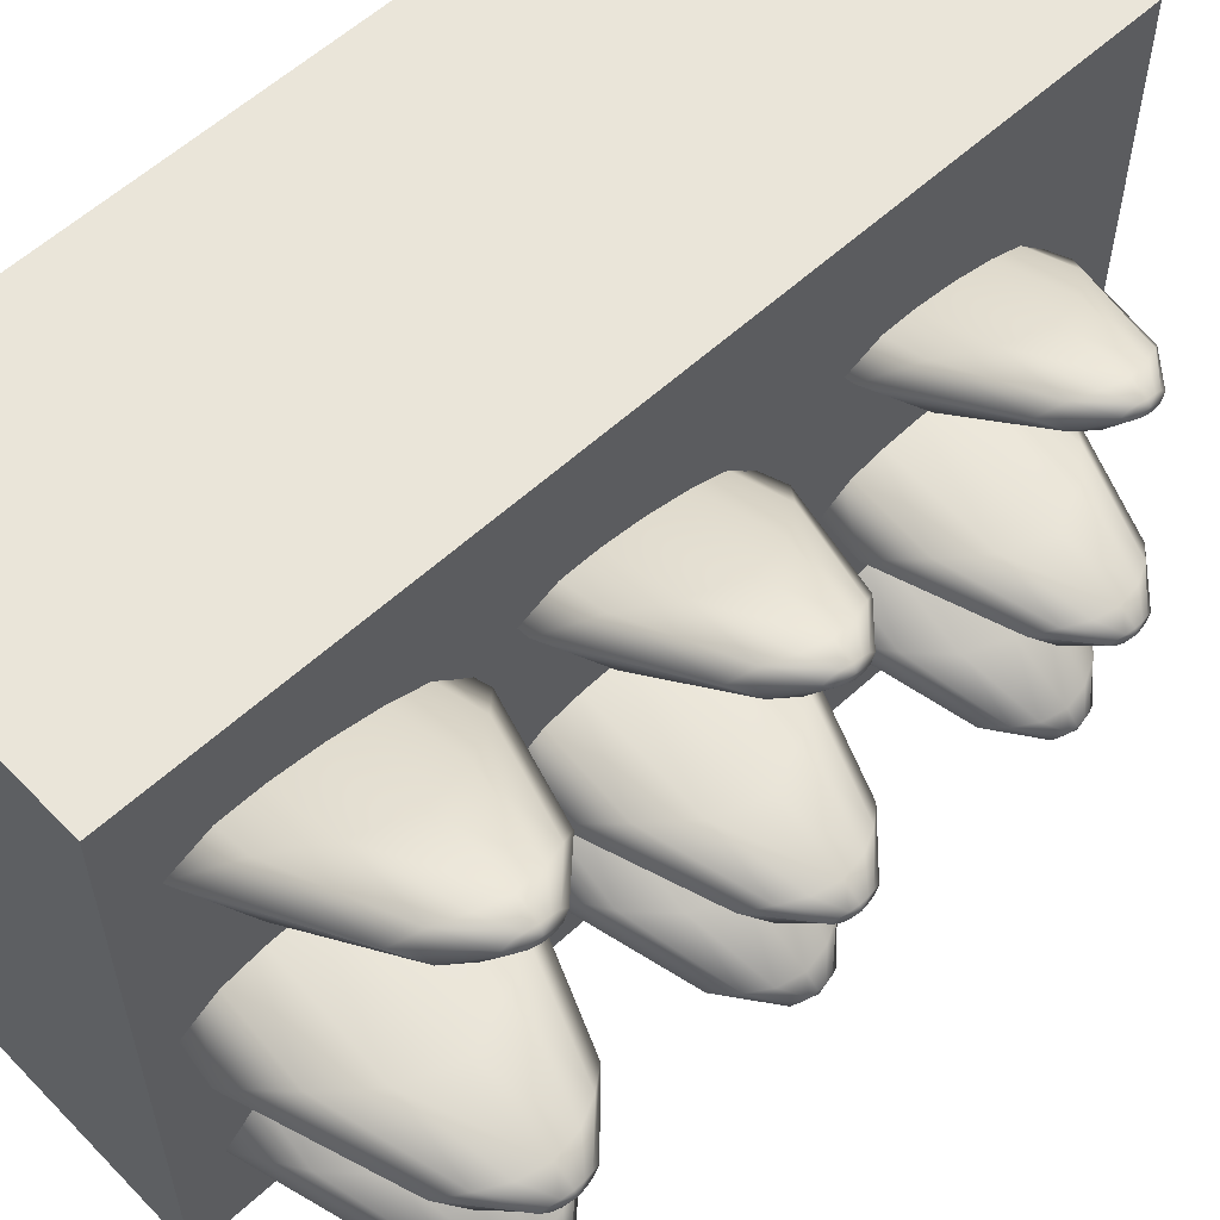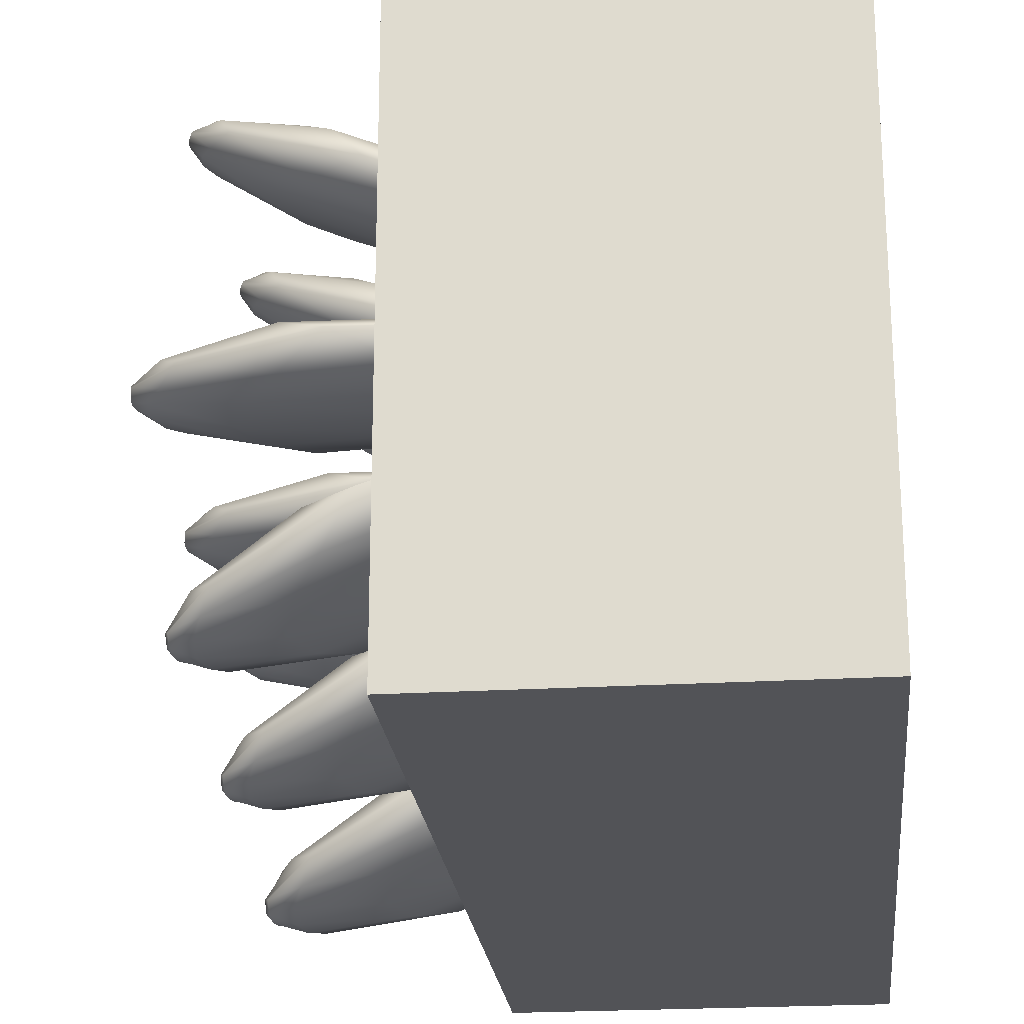
<metadata>
{"format":"obj","ext":"obj","renderer":"f3d","projection":"perspective","resolution":1024,"background":"white","views":[{"elev":58.3,"azim":-133.4,"up":"+Z"},{"elev":-22.5,"azim":5.9,"up":"+Z"}]}
</metadata>
<code>
o Scale_Cube.002
v -0.1482 -0.3913 0.2674
v -0.1482 0.3877 0.2674
v -0.1482 -0.3913 -0.2674
v -0.1482 0.3877 -0.2674
v 0.1482 -0.3913 0.2674
v 0.1482 0.3877 0.2674
v 0.1482 -0.3913 -0.2674
v 0.1482 0.3877 -0.2674
v -0.14 -0.2229 -0.02352
v -0.3186 -0.2158 -0.01414
v -0.332 -0.2153 -0.004967
v -0.3337 -0.2152 -0
v -0.1412 -0.2546 -0.02173
v -0.2509 -0.2521 -0.02307
v -0.3153 -0.235 -0.01307
v -0.3317 -0.222 -0.004589
v -0.1423 -0.2814 -0.01663
v -0.2262 -0.2817 -0.01766
v -0.3067 -0.2515 -0.01
v -0.3307 -0.2277 -0.003512
v -0.1433 -0.3056 -0
v -0.1925 -0.3088 -0
v -0.294 -0.2666 -0
v -0.3292 -0.2329 -0
v -0.1423 -0.2814 0.01663
v -0.2262 -0.2817 0.01766
v -0.3067 -0.2515 0.01
v -0.3307 -0.2277 0.003512
v -0.1412 -0.2546 0.02173
v -0.2509 -0.2521 0.02307
v -0.3153 -0.235 0.01307
v -0.3317 -0.222 0.004589
v -0.14 -0.2229 0.02352
v -0.2616 -0.2181 0.02497
v -0.3186 -0.2158 0.01414
v -0.332 -0.2153 0.004967
v -0.1387 -0.1913 0.02173
v -0.2482 -0.185 0.02307
v -0.3138 -0.1969 0.01307
v -0.3312 -0.2086 0.004589
v -0.1377 -0.1644 0.01663
v -0.2213 -0.1575 0.01766
v -0.3039 -0.1812 0.01
v -0.3297 -0.203 0.003512
v -0.1367 -0.1402 -0
v -0.1855 -0.1332 -0
v -0.29 -0.1671 -0
v -0.3278 -0.1979 -0
v -0.1377 -0.1644 -0.01663
v -0.2213 -0.1575 -0.01766
v -0.3039 -0.1812 -0.01
v -0.3297 -0.203 -0.003512
v -0.1387 -0.1913 -0.02173
v -0.2482 -0.185 -0.02307
v -0.3138 -0.1969 -0.01307
v -0.3312 -0.2086 -0.004589
v -0.2616 -0.2181 -0.02497
v -0.1261 -0.2296 0.08601
v -0.2891 -0.23 0.1601
v -0.2982 -0.2315 0.1735
v -0.298 -0.2324 0.1786
v -0.1277 -0.2611 0.08261
v -0.2303 -0.2621 0.1213
v -0.2862 -0.249 0.1566
v -0.298 -0.2382 0.1726
v -0.1277 -0.2884 0.08301
v -0.2063 -0.2912 0.1122
v -0.2776 -0.2655 0.1535
v -0.2969 -0.244 0.1722
v -0.1234 -0.3152 0.09441
v -0.1694 -0.3199 0.1116
v -0.2627 -0.2817 0.1554
v -0.2944 -0.2496 0.174
v -0.1157 -0.2942 0.1135
v -0.1936 -0.2974 0.1446
v -0.2704 -0.269 0.1718
v -0.2944 -0.2452 0.1786
v -0.112 -0.2686 0.1225
v -0.2137 -0.2701 0.1636
v -0.2768 -0.2535 0.1806
v -0.2947 -0.2398 0.181
v -0.1092 -0.2378 0.1291
v -0.2219 -0.2372 0.1751
v -0.2789 -0.2349 0.1861
v -0.2946 -0.2333 0.1826
v -0.1076 -0.2063 0.1325
v -0.209 -0.2038 0.1743
v -0.2742 -0.216 0.1866
v -0.2938 -0.2266 0.1831
v -0.1076 -0.1789 0.1321
v -0.185 -0.175 0.1644
v -0.2655 -0.1997 0.183
v -0.2926 -0.2209 0.1826
v -0.1119 -0.1522 0.1207
v -0.1571 -0.1468 0.1395
v -0.2558 -0.1837 0.1713
v -0.292 -0.2152 0.1795
v -0.1196 -0.1732 0.1016
v -0.1977 -0.1689 0.132
v -0.2727 -0.1962 0.1647
v -0.2952 -0.2196 0.1761
v -0.1233 -0.1987 0.09269
v -0.2256 -0.1958 0.132
v -0.2836 -0.2115 0.1627
v -0.2971 -0.225 0.1747
v -0.2399 -0.2285 0.1293
v -0.1261 -0.2296 -0.08601
v -0.2891 -0.23 -0.1601
v -0.2982 -0.2315 -0.1735
v -0.298 -0.2324 -0.1786
v -0.1277 -0.2611 -0.08261
v -0.2303 -0.2621 -0.1213
v -0.2862 -0.249 -0.1566
v -0.298 -0.2382 -0.1726
v -0.1277 -0.2884 -0.08302
v -0.2063 -0.2912 -0.1122
v -0.2776 -0.2655 -0.1535
v -0.2969 -0.244 -0.1722
v -0.1234 -0.3152 -0.09441
v -0.1694 -0.3199 -0.1116
v -0.2627 -0.2817 -0.1554
v -0.2944 -0.2496 -0.174
v -0.1157 -0.2942 -0.1135
v -0.1936 -0.2974 -0.1446
v -0.2704 -0.269 -0.1718
v -0.2944 -0.2452 -0.1786
v -0.112 -0.2686 -0.1225
v -0.2137 -0.2701 -0.1636
v -0.2768 -0.2535 -0.1806
v -0.2947 -0.2398 -0.181
v -0.1092 -0.2378 -0.1291
v -0.2219 -0.2372 -0.1751
v -0.2789 -0.2349 -0.1861
v -0.2946 -0.2333 -0.1826
v -0.1076 -0.2063 -0.1325
v -0.209 -0.2038 -0.1743
v -0.2742 -0.216 -0.1866
v -0.2938 -0.2266 -0.1831
v -0.1076 -0.1789 -0.1321
v -0.185 -0.175 -0.1644
v -0.2655 -0.1997 -0.183
v -0.2926 -0.2209 -0.1826
v -0.1119 -0.1522 -0.1207
v -0.1571 -0.1468 -0.1395
v -0.2558 -0.1837 -0.1713
v -0.292 -0.2152 -0.1795
v -0.1196 -0.1732 -0.1016
v -0.1977 -0.1689 -0.132
v -0.2727 -0.1962 -0.1647
v -0.2952 -0.2196 -0.1761
v -0.1233 -0.1987 -0.09269
v -0.2256 -0.1958 -0.132
v -0.2836 -0.2115 -0.1627
v -0.2971 -0.225 -0.1747
v -0.2399 -0.2285 -0.1293
v -0.1259 0.2558 -0.02905
v -0.3465 0.2645 -0.01747
v -0.3631 0.2652 -0.006135
v -0.3652 0.2653 -0
v -0.1275 0.2167 -0.02684
v -0.2629 0.2197 -0.02849
v -0.3425 0.2408 -0.01614
v -0.3627 0.2569 -0.005668
v -0.1288 0.1835 -0.02054
v -0.2324 0.1832 -0.02181
v -0.3318 0.2205 -0.01235
v -0.3615 0.2499 -0.004338
v -0.13 0.1536 -0
v -0.1908 0.1497 -0
v -0.3162 0.2018 -0
v -0.3596 0.2435 -0
v -0.1288 0.1835 0.02054
v -0.2324 0.1832 0.02181
v -0.3318 0.2205 0.01235
v -0.3615 0.2499 0.004338
v -0.1275 0.2167 0.02684
v -0.2629 0.2197 0.02849
v -0.3425 0.2408 0.01614
v -0.3627 0.2569 0.005668
v -0.1259 0.2558 0.02905
v -0.2762 0.2617 0.03084
v -0.3465 0.2645 0.01747
v -0.3631 0.2652 0.006135
v -0.1244 0.2949 0.02684
v -0.2596 0.3026 0.02849
v -0.3406 0.2879 0.01614
v -0.3621 0.2734 0.005668
v -0.1231 0.328 0.02054
v -0.2263 0.3366 0.02181
v -0.3284 0.3073 0.01235
v -0.3603 0.2804 0.004338
v -0.1219 0.3579 -0
v -0.1821 0.3666 -0
v -0.3113 0.3247 -0
v -0.3579 0.2866 -0
v -0.1231 0.328 -0.02054
v -0.2263 0.3366 -0.02181
v -0.3284 0.3073 -0.01235
v -0.3603 0.2804 -0.004338
v -0.1244 0.2949 -0.02684
v -0.2596 0.3026 -0.02849
v -0.3406 0.2879 -0.01614
v -0.3621 0.2734 -0.005668
v -0.2762 0.2617 -0.03084
v -0.1088 0.2475 0.1062
v -0.3101 0.247 0.1978
v -0.3213 0.2451 0.2142
v -0.3211 0.2441 0.2206
v -0.1108 0.2086 0.102
v -0.2375 0.2074 0.1498
v -0.3065 0.2235 0.1934
v -0.3212 0.2369 0.2131
v -0.1108 0.1749 0.1025
v -0.2079 0.1714 0.1386
v -0.2959 0.2032 0.1895
v -0.3197 0.2297 0.2127
v -0.1055 0.1418 0.1166
v -0.1623 0.136 0.1378
v -0.2775 0.1832 0.192
v -0.3167 0.2228 0.2149
v -0.096 0.1677 0.1402
v -0.1922 0.1638 0.1786
v -0.287 0.1989 0.2122
v -0.3166 0.2282 0.2206
v -0.09143 0.1993 0.1512
v -0.217 0.1975 0.202
v -0.2949 0.2179 0.223
v -0.3171 0.2349 0.2235
v -0.0879 0.2374 0.1595
v -0.2272 0.2381 0.2163
v -0.2975 0.2409 0.2298
v -0.3169 0.243 0.2255
v -0.08598 0.2763 0.1637
v -0.2112 0.2793 0.2152
v -0.2917 0.2643 0.2305
v -0.3159 0.2512 0.2261
v -0.08593 0.3101 0.1632
v -0.1815 0.3149 0.203
v -0.281 0.2845 0.226
v -0.3145 0.2583 0.2255
v -0.09124 0.3431 0.1491
v -0.1471 0.3497 0.1723
v -0.2689 0.3042 0.2115
v -0.3137 0.2653 0.2217
v -0.1007 0.3172 0.1255
v -0.1972 0.3225 0.163
v -0.2899 0.2888 0.2034
v -0.3176 0.2598 0.2175
v -0.1053 0.2857 0.1145
v -0.2317 0.2892 0.163
v -0.3033 0.2699 0.2009
v -0.32 0.2532 0.2157
v -0.2494 0.2488 0.1597
v -0.1088 0.2475 -0.1062
v -0.3101 0.247 -0.1978
v -0.3213 0.2451 -0.2142
v -0.3211 0.2441 -0.2206
v -0.1108 0.2086 -0.102
v -0.2375 0.2074 -0.1498
v -0.3065 0.2235 -0.1934
v -0.3212 0.2369 -0.2131
v -0.1108 0.1749 -0.1025
v -0.2079 0.1714 -0.1386
v -0.2959 0.2032 -0.1895
v -0.3197 0.2297 -0.2127
v -0.1055 0.1418 -0.1166
v -0.1623 0.136 -0.1378
v -0.2775 0.1832 -0.192
v -0.3167 0.2228 -0.2149
v -0.096 0.1677 -0.1402
v -0.1922 0.1638 -0.1786
v -0.287 0.1989 -0.2122
v -0.3166 0.2282 -0.2206
v -0.09143 0.1993 -0.1512
v -0.217 0.1975 -0.202
v -0.2949 0.2179 -0.223
v -0.3171 0.2349 -0.2235
v -0.0879 0.2374 -0.1595
v -0.2272 0.2381 -0.2163
v -0.2975 0.2409 -0.2298
v -0.3169 0.243 -0.2255
v -0.08598 0.2763 -0.1637
v -0.2112 0.2793 -0.2152
v -0.2917 0.2643 -0.2305
v -0.3159 0.2512 -0.2261
v -0.08593 0.3101 -0.1632
v -0.1815 0.3149 -0.203
v -0.281 0.2845 -0.226
v -0.3145 0.2583 -0.2255
v -0.09124 0.3431 -0.1491
v -0.1471 0.3497 -0.1723
v -0.2689 0.3042 -0.2115
v -0.3137 0.2653 -0.2217
v -0.1007 0.3172 -0.1255
v -0.1972 0.3225 -0.163
v -0.2899 0.2888 -0.2034
v -0.3176 0.2598 -0.2175
v -0.1053 0.2857 -0.1145
v -0.2317 0.2892 -0.163
v -0.3033 0.2699 -0.2009
v -0.32 0.2532 -0.2157
v -0.2494 0.2488 -0.1597
v -0.1404 0.02375 -0.02544
v -0.3336 0.03144 -0.0153
v -0.3481 0.03202 -0.005372
v -0.3499 0.03209 -0
v -0.1418 -0.01048 -0.0235
v -0.2604 -0.007866 -0.02495
v -0.3301 0.01069 -0.01413
v -0.3478 0.02477 -0.004963
v -0.143 -0.03949 -0.01799
v -0.2337 -0.03978 -0.0191
v -0.3207 -0.007162 -0.01082
v -0.3467 0.01859 -0.003799
v -0.144 -0.06569 -0
v -0.1972 -0.06909 -0
v -0.307 -0.02349 -0
v -0.3451 0.01298 -0
v -0.143 -0.03949 0.01799
v -0.2337 -0.03978 0.0191
v -0.3207 -0.007162 0.01082
v -0.3467 0.01859 0.003799
v -0.1418 -0.01048 0.0235
v -0.2604 -0.007866 0.02495
v -0.3301 0.01069 0.01413
v -0.3478 0.02477 0.004963
v -0.1404 0.02375 0.02544
v -0.272 0.02899 0.02701
v -0.3336 0.03144 0.0153
v -0.3481 0.03202 0.005372
v -0.1391 0.05798 0.0235
v -0.2575 0.06481 0.02495
v -0.3284 0.05185 0.01413
v -0.3472 0.03922 0.004963
v -0.1379 0.087 0.01799
v -0.2284 0.0945 0.0191
v -0.3177 0.0689 0.01082
v -0.3456 0.0453 0.003799
v -0.1369 0.1132 -0
v -0.1896 0.1208 -0
v -0.3027 0.08408 -0
v -0.3436 0.05076 -0
v -0.1379 0.087 -0.01799
v -0.2284 0.0945 -0.0191
v -0.3177 0.0689 -0.01082
v -0.3456 0.0453 -0.003799
v -0.1391 0.05798 -0.0235
v -0.2575 0.06481 -0.02495
v -0.3284 0.05185 -0.01413
v -0.3472 0.03922 -0.004963
v -0.272 0.02899 -0.02701
v -0.1255 0.01653 0.09302
v -0.3017 0.01604 0.1732
v -0.3116 0.01442 0.1876
v -0.3114 0.0135 0.1932
v -0.1272 -0.01754 0.08934
v -0.2381 -0.01859 0.1312
v -0.2986 -0.004474 0.1694
v -0.3114 0.007218 0.1866
v -0.1272 -0.0471 0.08978
v -0.2122 -0.05015 0.1214
v -0.2893 -0.02231 0.166
v -0.3101 0.000968 0.1862
v -0.1225 -0.07604 0.1021
v -0.1722 -0.08112 0.1207
v -0.2732 -0.03981 0.1681
v -0.3075 -0.005155 0.1881
v -0.1142 -0.05334 0.1228
v -0.1984 -0.05677 0.1564
v -0.2815 -0.02607 0.1858
v -0.3074 -0.00035 0.1932
v -0.1102 -0.0257 0.1324
v -0.2202 -0.02725 0.1769
v -0.2884 -0.009379 0.1953
v -0.3078 0.005495 0.1957
v -0.1071 0.007699 0.1397
v -0.2291 0.008295 0.1894
v -0.2907 0.01073 0.2012
v -0.3077 0.01255 0.1974
v -0.1055 0.04177 0.1433
v -0.2151 0.04438 0.1885
v -0.2856 0.03119 0.2018
v -0.3068 0.01974 0.198
v -0.1054 0.07132 0.1429
v -0.1891 0.07557 0.1778
v -0.2762 0.0489 0.1979
v -0.3056 0.02597 0.1974
v -0.1101 0.1003 0.1306
v -0.159 0.106 0.1509
v -0.2657 0.06621 0.1852
v -0.3048 0.03207 0.1942
v -0.1184 0.07757 0.1099
v -0.2028 0.0822 0.1428
v -0.284 0.05265 0.1781
v -0.3083 0.02729 0.1905
v -0.1224 0.04993 0.1002
v -0.2331 0.05304 0.1427
v -0.2957 0.0361 0.1759
v -0.3104 0.02147 0.1889
v -0.2485 0.01767 0.1399
v -0.1255 0.01653 -0.09302
v -0.3017 0.01604 -0.1732
v -0.3116 0.01442 -0.1876
v -0.3114 0.0135 -0.1932
v -0.1272 -0.01754 -0.08934
v -0.2381 -0.01859 -0.1312
v -0.2986 -0.004474 -0.1694
v -0.3114 0.007218 -0.1866
v -0.1272 -0.0471 -0.08978
v -0.2122 -0.05015 -0.1214
v -0.2893 -0.02231 -0.166
v -0.3101 0.000968 -0.1862
v -0.1225 -0.07604 -0.1021
v -0.1722 -0.08112 -0.1207
v -0.2732 -0.03981 -0.1681
v -0.3075 -0.005155 -0.1881
v -0.1142 -0.05334 -0.1228
v -0.1984 -0.05677 -0.1564
v -0.2815 -0.02607 -0.1858
v -0.3074 -0.00035 -0.1932
v -0.1102 -0.0257 -0.1324
v -0.2202 -0.02725 -0.1769
v -0.2884 -0.009379 -0.1953
v -0.3078 0.005495 -0.1957
v -0.1071 0.007699 -0.1397
v -0.2291 0.008295 -0.1894
v -0.2907 0.01073 -0.2012
v -0.3077 0.01255 -0.1974
v -0.1055 0.04177 -0.1433
v -0.2151 0.04438 -0.1885
v -0.2856 0.03119 -0.2018
v -0.3068 0.01974 -0.198
v -0.1054 0.07132 -0.1429
v -0.1891 0.07557 -0.1778
v -0.2762 0.0489 -0.1979
v -0.3056 0.02597 -0.1974
v -0.1101 0.1003 -0.1306
v -0.159 0.106 -0.1509
v -0.2657 0.06621 -0.1852
v -0.3048 0.03207 -0.1942
v -0.1184 0.07757 -0.1099
v -0.2028 0.0822 -0.1428
v -0.284 0.05265 -0.1781
v -0.3083 0.02729 -0.1905
v -0.1224 0.04993 -0.1002
v -0.2331 0.05304 -0.1427
v -0.2957 0.0361 -0.1759
v -0.3104 0.02147 -0.1889
v -0.2485 0.01767 -0.1399
f 1 2 4 3
f 3 4 8 7
f 7 8 6 5
f 5 6 2 1
f 3 7 5 1
f 8 4 2 6
f 11 10 15 16
f 56 55 10 11
f 62 66 67 63
f 19 23 24 20
f 12 11 16
f 16 15 19 20
f 18 22 23 19
f 21 25 26 22
f 12 16 20
f 24 28 12
f 23 27 28 24
f 22 26 27 23
f 20 24 12
f 66 70 71 67
f 27 26 30 31
f 26 25 29 30
f 27 31 32 28
f 29 33 34 30
f 31 30 34 35
f 12 28 32
f 35 34 38 39
f 32 31 35 36
f 33 37 38 34
f 35 39 40 36
f 12 32 36
f 37 41 42 38
f 38 42 43 39
f 12 36 40
f 43 47 48 44
f 40 39 43 44
f 42 46 47 43
f 12 40 44
f 48 52 12
f 45 49 50 46
f 47 51 52 48
f 46 50 51 47
f 44 48 12
f 51 50 54 55
f 90 94 95 91
f 49 53 54 50
f 54 57 10 55
f 52 51 55 56
f 53 9 57 54
f 106 63 64 59
f 12 52 56
f 9 13 14 57
f 12 56 11
f 15 14 18 19
f 60 59 64 65
f 105 104 59 60
f 115 111 112 116
f 68 72 73 69
f 61 60 65
f 65 64 68 69
f 67 71 72 68
f 70 74 75 71
f 61 65 69
f 73 77 61
f 72 76 77 73
f 71 75 76 72
f 69 73 61
f 119 115 116 120
f 76 75 79 80
f 75 74 78 79
f 76 80 81 77
f 78 82 83 79
f 80 79 83 84
f 61 77 81
f 84 83 87 88
f 81 80 84 85
f 82 86 87 83
f 84 88 89 85
f 61 81 85
f 86 90 91 87
f 87 91 92 88
f 61 85 89
f 92 96 97 93
f 89 88 92 93
f 91 95 96 92
f 61 89 93
f 97 101 61
f 94 98 99 95
f 96 100 101 97
f 95 99 100 96
f 93 97 61
f 100 99 103 104
f 143 139 140 144
f 98 102 103 99
f 103 106 59 104
f 101 100 104 105
f 102 58 106 103
f 112 155 108 113
f 61 101 105
f 58 62 63 106
f 61 105 60
f 64 63 67 68
f 109 114 113 108
f 154 109 108 153
f 118 122 121 117
f 110 114 109
f 114 118 117 113
f 117 121 120 116
f 123 119 120 124
f 110 118 114
f 110 126 122
f 122 126 125 121
f 121 125 124 120
f 110 122 118
f 125 129 128 124
f 124 128 127 123
f 125 126 130 129
f 131 127 128 132
f 129 133 132 128
f 110 130 126
f 133 137 136 132
f 130 134 133 129
f 135 131 132 136
f 133 134 138 137
f 110 134 130
f 139 135 136 140
f 140 136 137 141
f 110 138 134
f 142 146 145 141
f 138 142 141 137
f 144 140 141 145
f 110 142 138
f 110 150 146
f 147 143 144 148
f 146 150 149 145
f 148 144 145 149
f 110 146 142
f 149 153 152 148
f 151 147 148 152
f 155 152 153 108
f 150 154 153 149
f 107 151 152 155
f 110 154 150
f 111 107 155 112
f 110 109 154
f 113 117 116 112
f 57 14 15 10
f 13 17 18 14
f 17 21 22 18
f 41 45 46 42
f 158 157 162 163
f 203 202 157 158
f 209 213 214 210
f 166 170 171 167
f 159 158 163
f 163 162 166 167
f 165 169 170 166
f 168 172 173 169
f 159 163 167
f 171 175 159
f 170 174 175 171
f 169 173 174 170
f 167 171 159
f 213 217 218 214
f 174 173 177 178
f 173 172 176 177
f 174 178 179 175
f 176 180 181 177
f 178 177 181 182
f 159 175 179
f 182 181 185 186
f 179 178 182 183
f 180 184 185 181
f 182 186 187 183
f 159 179 183
f 184 188 189 185
f 185 189 190 186
f 159 183 187
f 190 194 195 191
f 187 186 190 191
f 189 193 194 190
f 159 187 191
f 195 199 159
f 192 196 197 193
f 194 198 199 195
f 193 197 198 194
f 191 195 159
f 198 197 201 202
f 237 241 242 238
f 196 200 201 197
f 201 204 157 202
f 199 198 202 203
f 200 156 204 201
f 253 210 211 206
f 159 199 203
f 156 160 161 204
f 159 203 158
f 162 161 165 166
f 207 206 211 212
f 252 251 206 207
f 262 258 259 263
f 215 219 220 216
f 208 207 212
f 212 211 215 216
f 214 218 219 215
f 217 221 222 218
f 208 212 216
f 220 224 208
f 219 223 224 220
f 218 222 223 219
f 216 220 208
f 266 262 263 267
f 223 222 226 227
f 222 221 225 226
f 223 227 228 224
f 225 229 230 226
f 227 226 230 231
f 208 224 228
f 231 230 234 235
f 228 227 231 232
f 229 233 234 230
f 231 235 236 232
f 208 228 232
f 233 237 238 234
f 234 238 239 235
f 208 232 236
f 239 243 244 240
f 236 235 239 240
f 238 242 243 239
f 208 236 240
f 244 248 208
f 241 245 246 242
f 243 247 248 244
f 242 246 247 243
f 240 244 208
f 247 246 250 251
f 290 286 287 291
f 245 249 250 246
f 250 253 206 251
f 248 247 251 252
f 249 205 253 250
f 259 302 255 260
f 208 248 252
f 205 209 210 253
f 208 252 207
f 211 210 214 215
f 256 261 260 255
f 301 256 255 300
f 265 269 268 264
f 257 261 256
f 261 265 264 260
f 264 268 267 263
f 270 266 267 271
f 257 265 261
f 257 273 269
f 269 273 272 268
f 268 272 271 267
f 257 269 265
f 272 276 275 271
f 271 275 274 270
f 272 273 277 276
f 278 274 275 279
f 276 280 279 275
f 257 277 273
f 280 284 283 279
f 277 281 280 276
f 282 278 279 283
f 280 281 285 284
f 257 281 277
f 286 282 283 287
f 287 283 284 288
f 257 285 281
f 289 293 292 288
f 285 289 288 284
f 291 287 288 292
f 257 289 285
f 257 297 293
f 294 290 291 295
f 293 297 296 292
f 295 291 292 296
f 257 293 289
f 296 300 299 295
f 298 294 295 299
f 302 299 300 255
f 297 301 300 296
f 254 298 299 302
f 257 301 297
f 258 254 302 259
f 257 256 301
f 260 264 263 259
f 204 161 162 157
f 160 164 165 161
f 164 168 169 165
f 188 192 193 189
f 305 304 309 310
f 350 349 304 305
f 356 360 361 357
f 313 317 318 314
f 306 305 310
f 310 309 313 314
f 312 316 317 313
f 315 319 320 316
f 306 310 314
f 318 322 306
f 317 321 322 318
f 316 320 321 317
f 314 318 306
f 360 364 365 361
f 321 320 324 325
f 320 319 323 324
f 321 325 326 322
f 323 327 328 324
f 325 324 328 329
f 306 322 326
f 329 328 332 333
f 326 325 329 330
f 327 331 332 328
f 329 333 334 330
f 306 326 330
f 331 335 336 332
f 332 336 337 333
f 306 330 334
f 337 341 342 338
f 334 333 337 338
f 336 340 341 337
f 306 334 338
f 342 346 306
f 339 343 344 340
f 341 345 346 342
f 340 344 345 341
f 338 342 306
f 345 344 348 349
f 384 388 389 385
f 343 347 348 344
f 348 351 304 349
f 346 345 349 350
f 347 303 351 348
f 400 357 358 353
f 306 346 350
f 303 307 308 351
f 306 350 305
f 309 308 312 313
f 354 353 358 359
f 399 398 353 354
f 409 405 406 410
f 362 366 367 363
f 355 354 359
f 359 358 362 363
f 361 365 366 362
f 364 368 369 365
f 355 359 363
f 367 371 355
f 366 370 371 367
f 365 369 370 366
f 363 367 355
f 413 409 410 414
f 370 369 373 374
f 369 368 372 373
f 370 374 375 371
f 372 376 377 373
f 374 373 377 378
f 355 371 375
f 378 377 381 382
f 375 374 378 379
f 376 380 381 377
f 378 382 383 379
f 355 375 379
f 380 384 385 381
f 381 385 386 382
f 355 379 383
f 386 390 391 387
f 383 382 386 387
f 385 389 390 386
f 355 383 387
f 391 395 355
f 388 392 393 389
f 390 394 395 391
f 389 393 394 390
f 387 391 355
f 394 393 397 398
f 437 433 434 438
f 392 396 397 393
f 397 400 353 398
f 395 394 398 399
f 396 352 400 397
f 406 449 402 407
f 355 395 399
f 352 356 357 400
f 355 399 354
f 358 357 361 362
f 403 408 407 402
f 448 403 402 447
f 412 416 415 411
f 404 408 403
f 408 412 411 407
f 411 415 414 410
f 417 413 414 418
f 404 412 408
f 404 420 416
f 416 420 419 415
f 415 419 418 414
f 404 416 412
f 419 423 422 418
f 418 422 421 417
f 419 420 424 423
f 425 421 422 426
f 423 427 426 422
f 404 424 420
f 427 431 430 426
f 424 428 427 423
f 429 425 426 430
f 427 428 432 431
f 404 428 424
f 433 429 430 434
f 434 430 431 435
f 404 432 428
f 436 440 439 435
f 432 436 435 431
f 438 434 435 439
f 404 436 432
f 404 444 440
f 441 437 438 442
f 440 444 443 439
f 442 438 439 443
f 404 440 436
f 443 447 446 442
f 445 441 442 446
f 449 446 447 402
f 444 448 447 443
f 401 445 446 449
f 404 448 444
f 405 401 449 406
f 404 403 448
f 407 411 410 406
f 351 308 309 304
f 307 311 312 308
f 311 315 316 312
f 335 339 340 336

</code>
